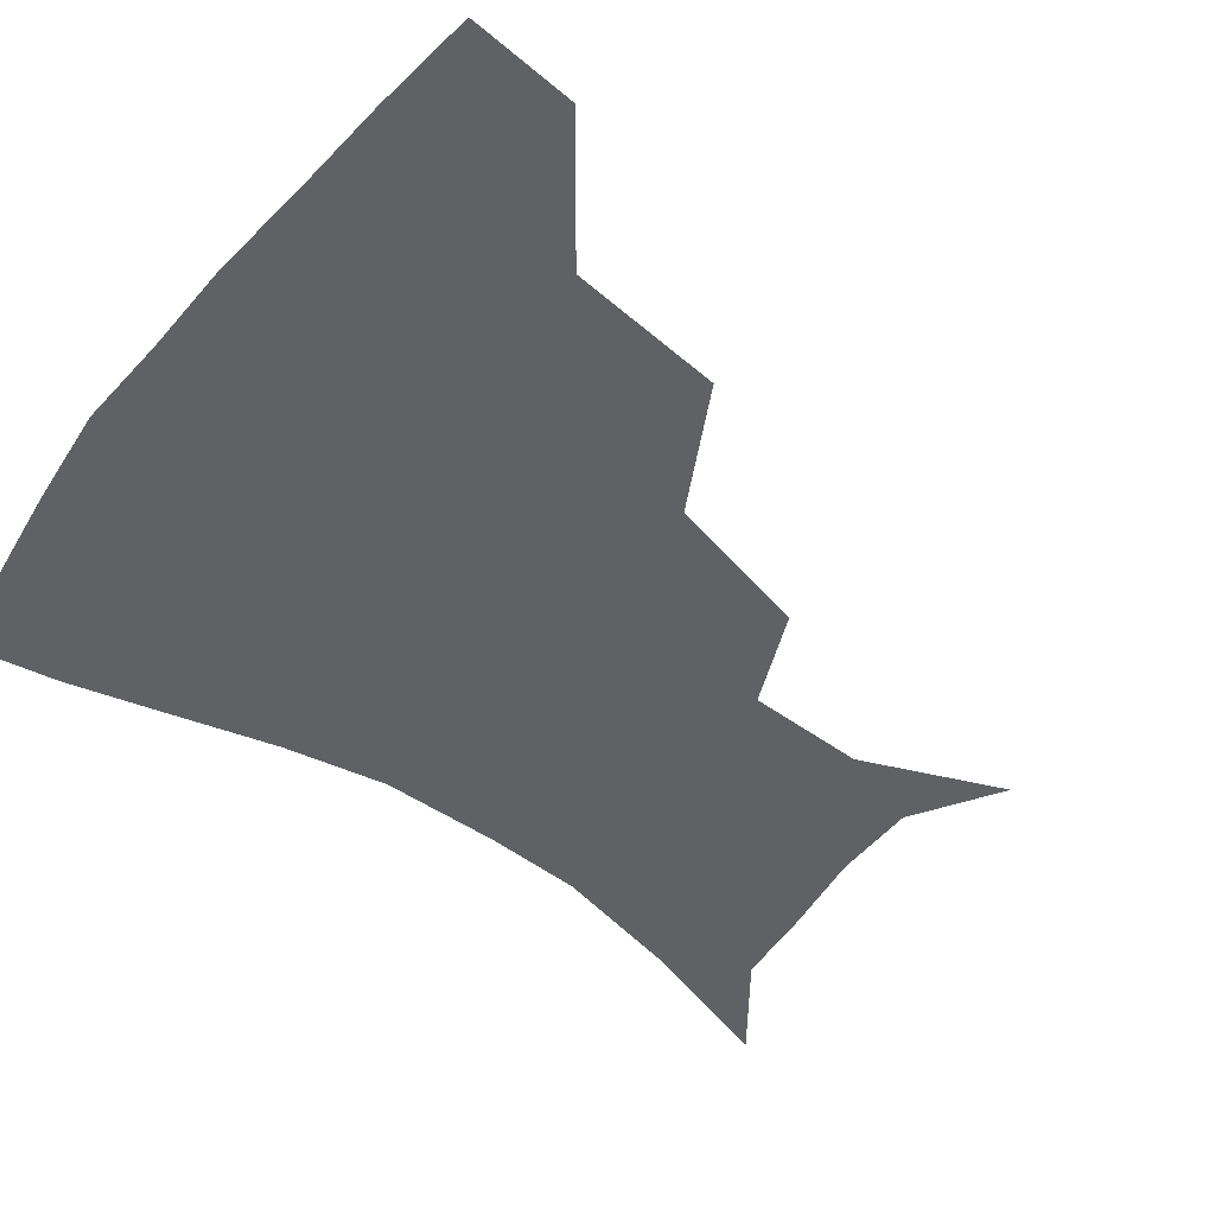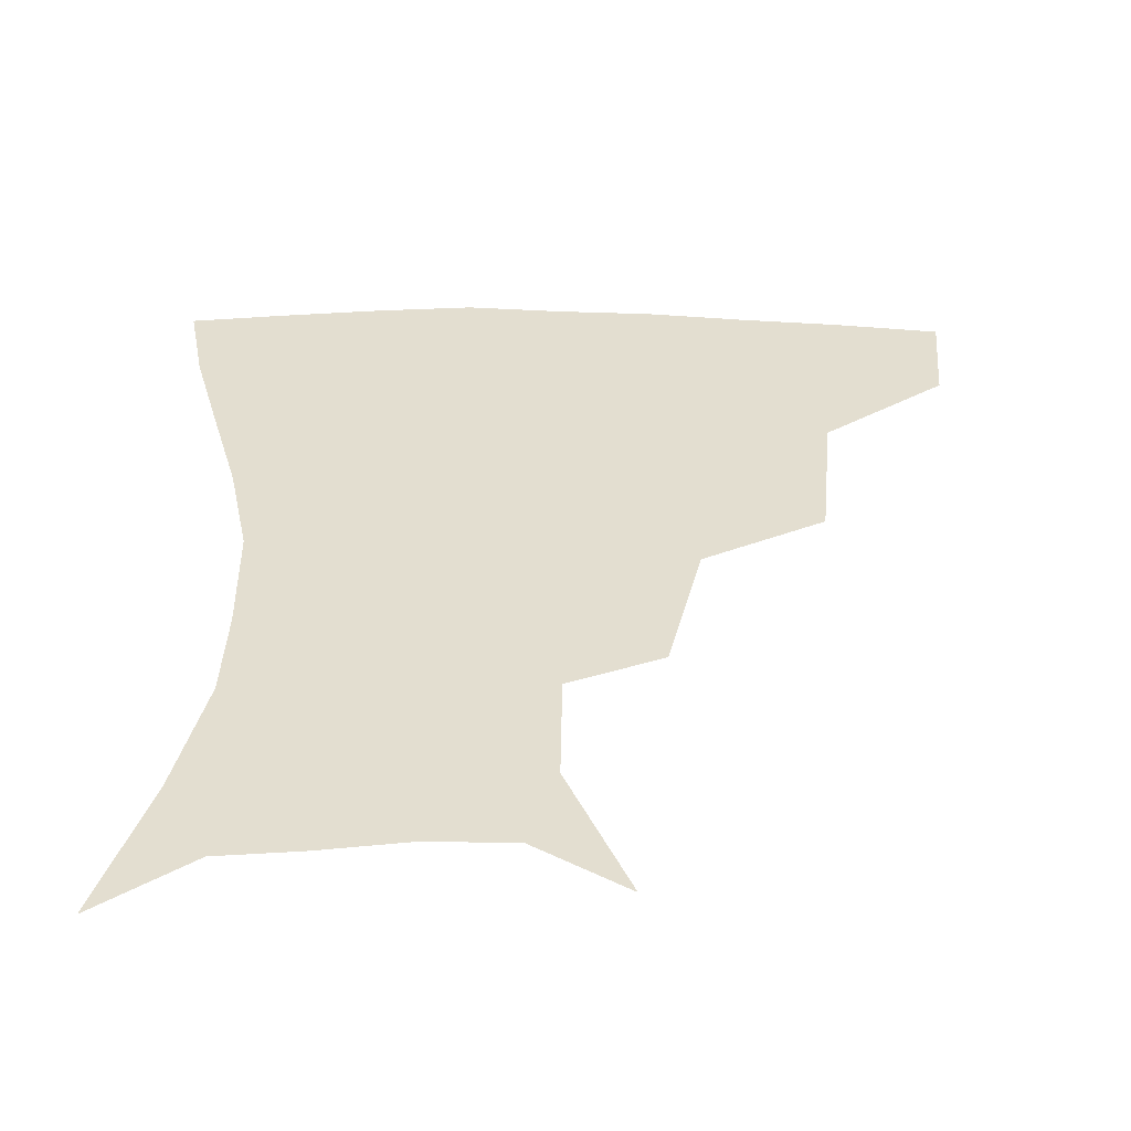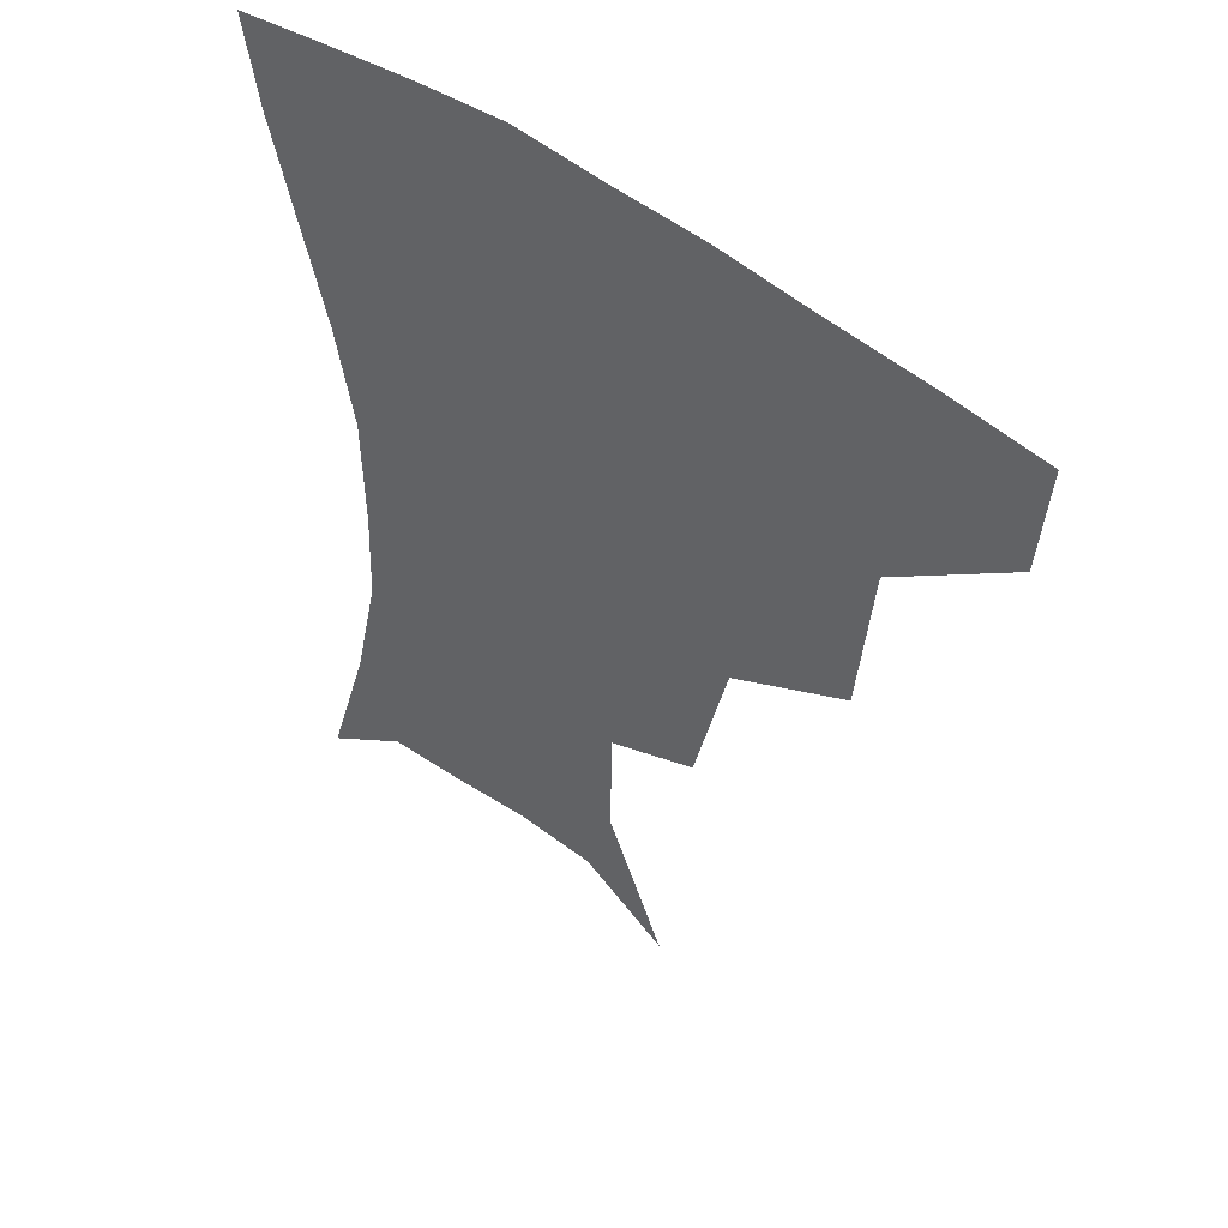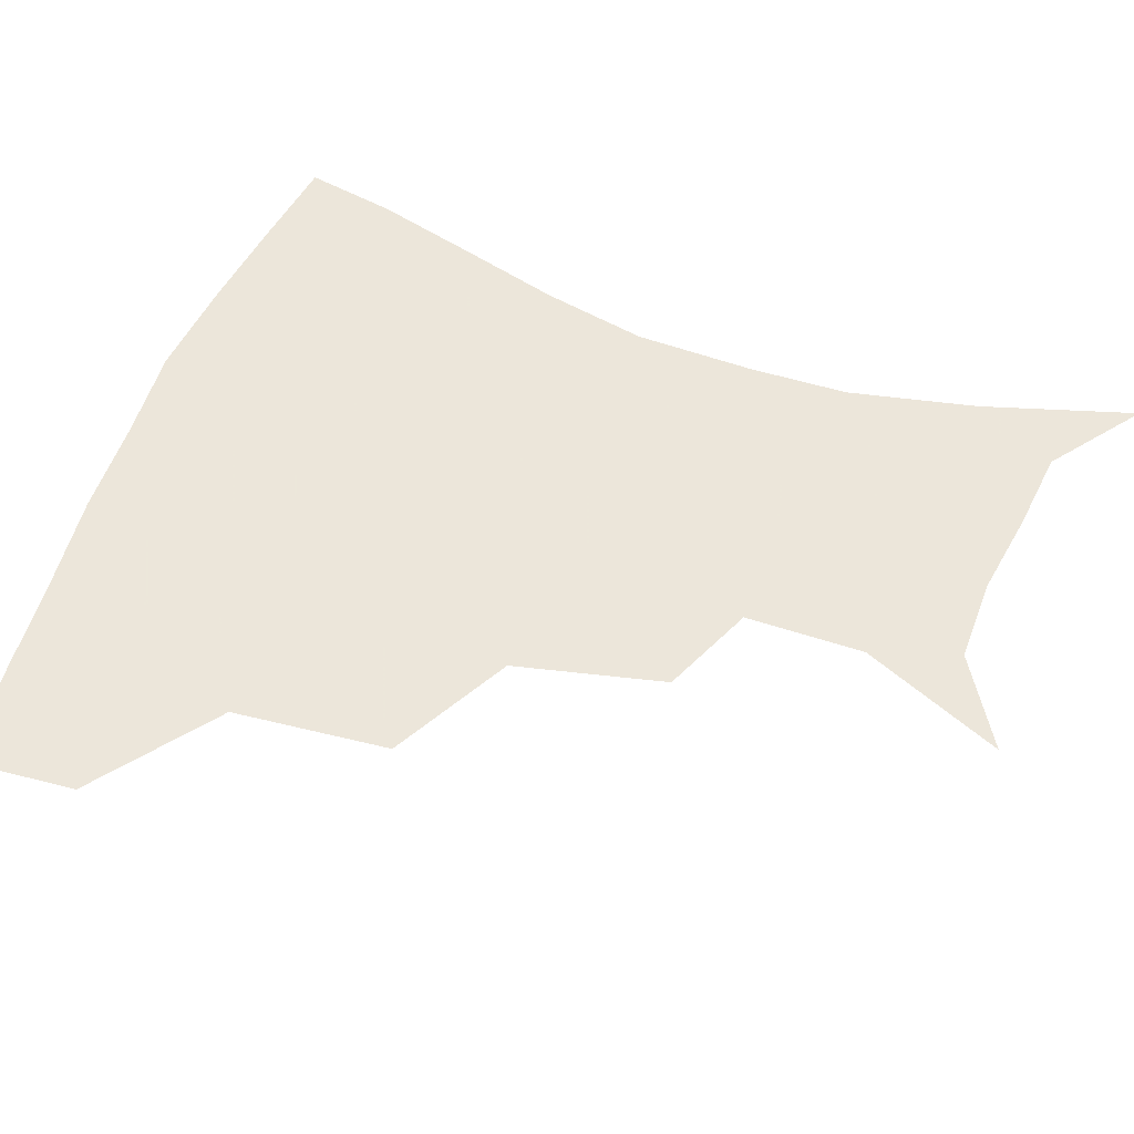
<metadata>
{"format":"obj","ext":"obj","renderer":"f3d","projection":"perspective","resolution":1024,"background":"white","views":[{"elev":-50.4,"azim":-127.8,"up":"+Z"},{"elev":-54.5,"azim":178.9,"up":"+Y"},{"elev":48.7,"azim":-139.4,"up":"+Y"},{"elev":54.2,"azim":-69.8,"up":"+Z"}]}
</metadata>
<code>
v 455.4 354.3 0
v 452.8 386.7 0
v 496.5 279.7 0
v 492 326.2 0
v 487.5 358.9 0
v 483.7 390 0
v 543 215.6 0
v 532.6 260.1 0
v 525.2 301.4 0
v 521.2 333.8 0
v 517.3 362.5 0
v 514.1 392.2 0
v 553 125.2 0
v 571.2 168 0
v 570.7 203.5 0
v 560.7 236.4 0
v 554.3 275.6 0
v 551.6 310.4 0
v 549.1 338 0
v 546.1 365.3 0
v 543.3 394.9 0
v 579.8 142 0
v 589.7 180.9 0
v 586 214.9 0
v 580.5 249.4 0
v 577.4 283.3 0
v 576.9 314.8 0
v 576.3 340.2 0
v 575.5 366.1 0
v 572.4 395.6 0
v 605.1 141.9 0
v 606.9 181.1 0
v 602.9 221.4 0
v 600.5 255.1 0
v 600.1 286.3 0
v 601.1 315 0
v 602.5 341 0
v 603 366.4 0
v 600.5 397.2 0
v 630.7 138 0
v 624.4 184.8 0
v 620.3 222.8 0
v 619.8 254.6 0
v 621.5 285.5 0
v 624.5 313.9 0
v 627.6 339.5 0
v 630.6 365.2 0
v 630.1 394.1 0
v 655 135.5 0
v 643.5 180.1 0
v 638.4 216.6 0
v 638.6 246.7 0
v 641 278.2 0
v 646 309.4 0
v 651.9 336.7 0
v 656.9 363 0
v 659.6 390 0
v 682.2 115.2 0
v 668.2 161 0
v 659.8 199.7 0
v 658.6 229.3 0
v 659.2 265.5 0
v 665.5 297 0
v 674.2 328.5 0
v 682.2 358.5 0
v 687.1 385.7 0
v 721 391 0
f 4 5 1
f 1 5 2
f 5 6 2
f 8 9 3
f 3 9 4
f 9 10 4
f 4 10 5
f 10 11 5
f 5 11 6
f 11 12 6
f 15 16 7
f 7 16 8
f 16 17 8
f 8 17 9
f 17 18 9
f 9 18 10
f 18 19 10
f 10 19 11
f 19 20 11
f 11 20 12
f 20 21 12
f 13 22 14
f 22 23 14
f 14 23 15
f 23 24 15
f 15 24 16
f 24 25 16
f 16 25 17
f 25 26 17
f 17 26 18
f 26 27 18
f 18 27 19
f 27 28 19
f 19 28 20
f 28 29 20
f 20 29 21
f 29 30 21
f 22 31 23
f 31 32 23
f 23 32 24
f 32 33 24
f 24 33 25
f 33 34 25
f 25 34 26
f 34 35 26
f 26 35 27
f 35 36 27
f 27 36 28
f 36 37 28
f 28 37 29
f 37 38 29
f 29 38 30
f 38 39 30
f 31 40 32
f 40 41 32
f 32 41 33
f 41 42 33
f 33 42 34
f 42 43 34
f 34 43 35
f 43 44 35
f 35 44 36
f 44 45 36
f 36 45 37
f 45 46 37
f 37 46 38
f 46 47 38
f 38 47 39
f 47 48 39
f 40 49 41
f 49 50 41
f 41 50 42
f 50 51 42
f 42 51 43
f 51 52 43
f 43 52 44
f 52 53 44
f 44 53 45
f 53 54 45
f 45 54 46
f 54 55 46
f 46 55 47
f 55 56 47
f 47 56 48
f 56 57 48
f 49 58 50
f 58 59 50
f 50 59 51
f 59 60 51
f 51 60 52
f 60 61 52
f 52 61 53
f 61 62 53
f 53 62 54
f 62 63 54
f 54 63 55
f 63 64 55
f 55 64 56
f 64 65 56
f 56 65 57
f 65 66 57

</code>
